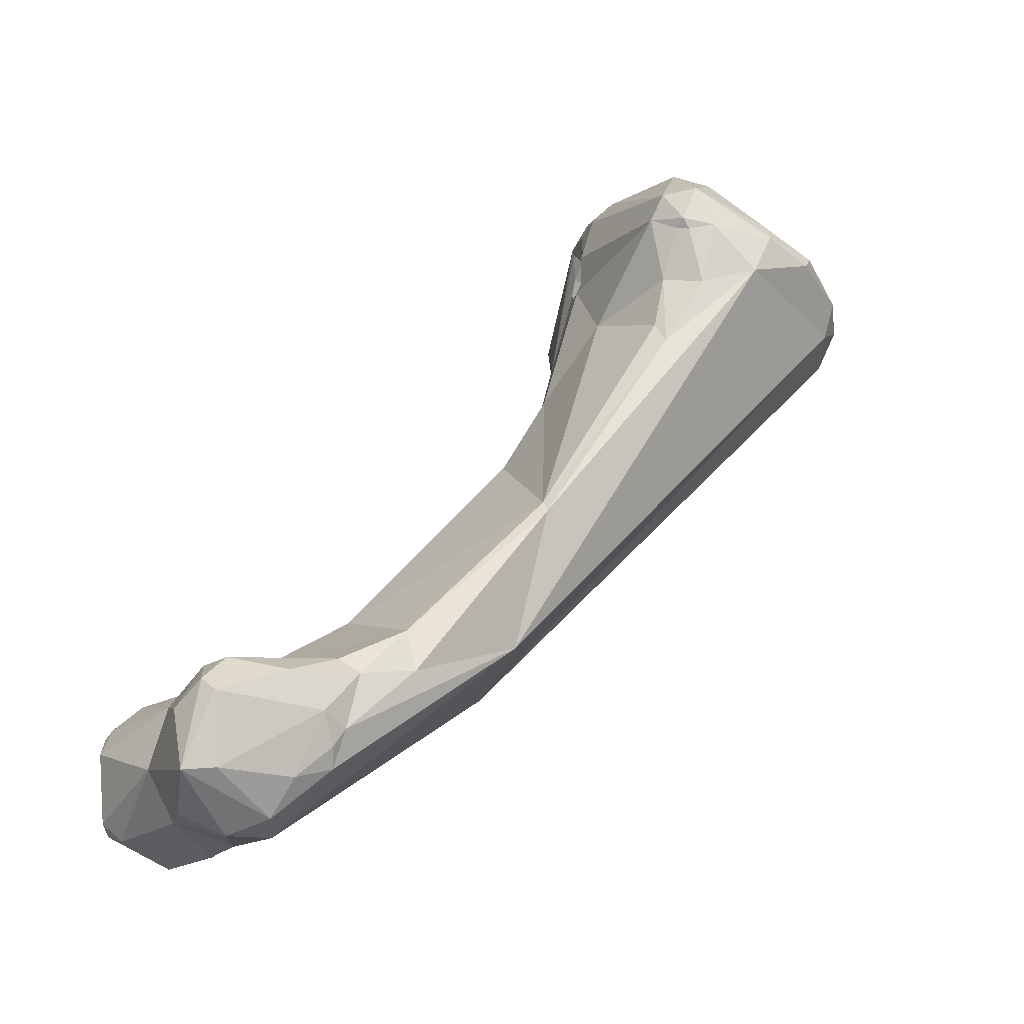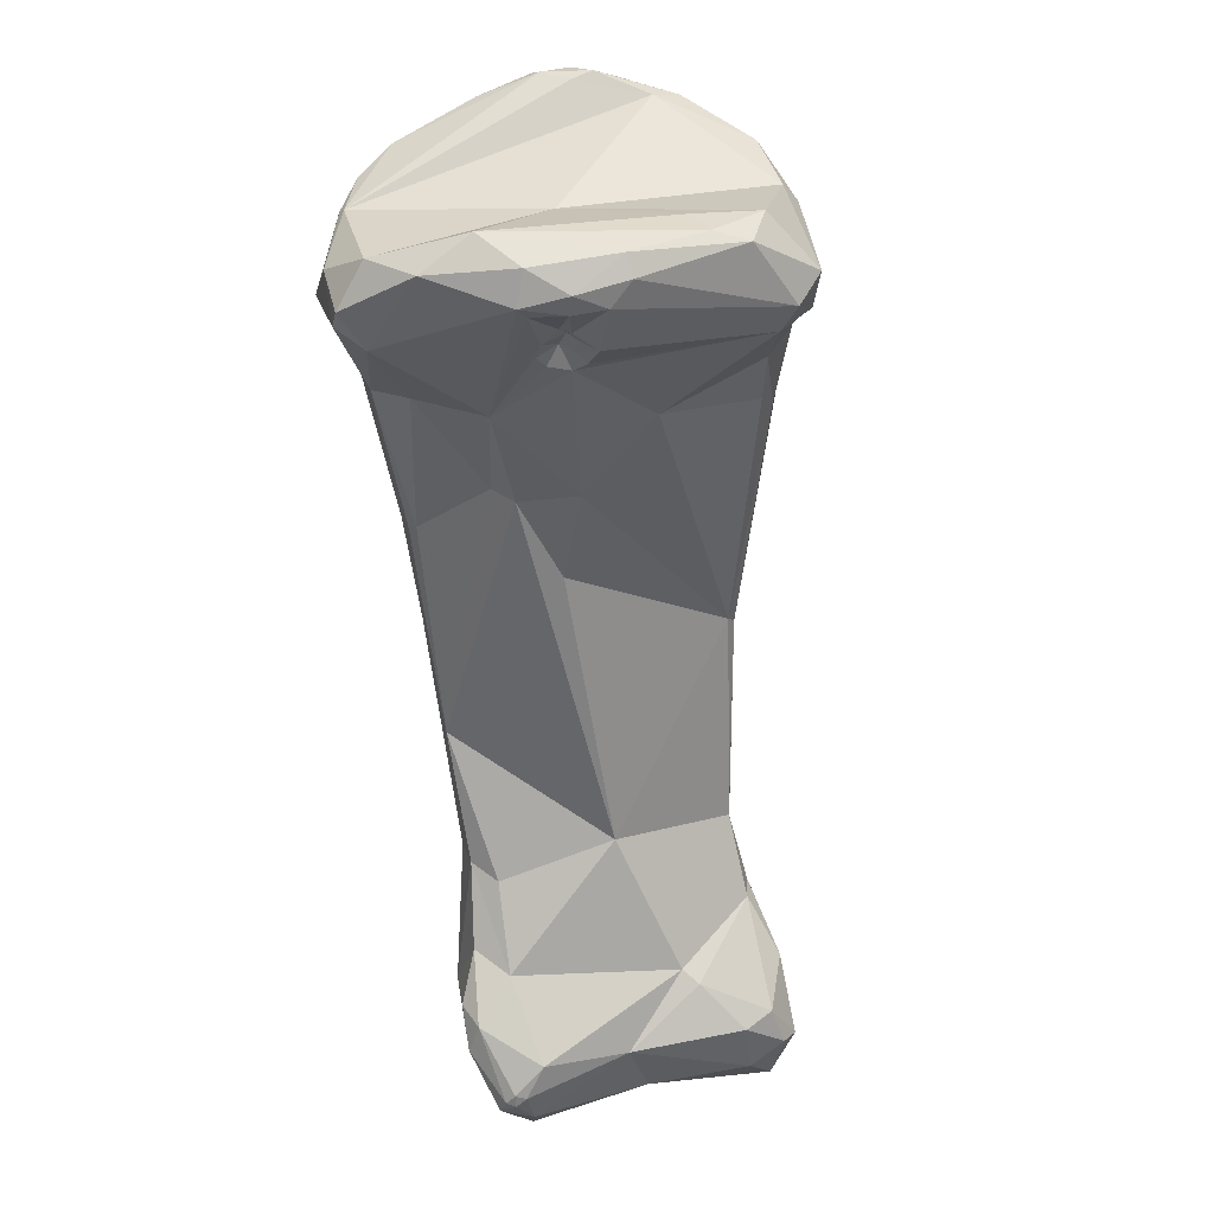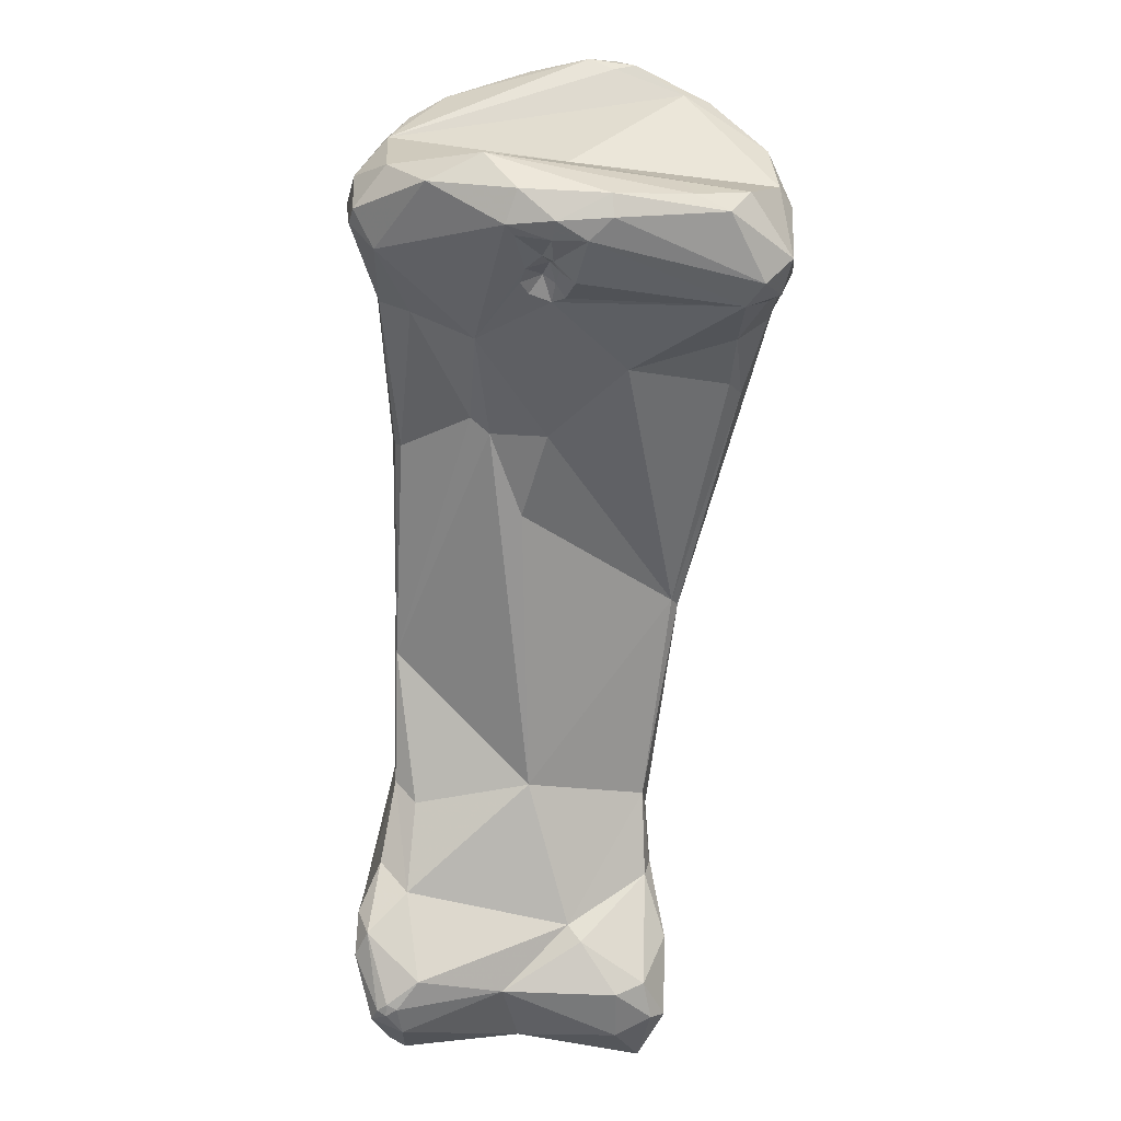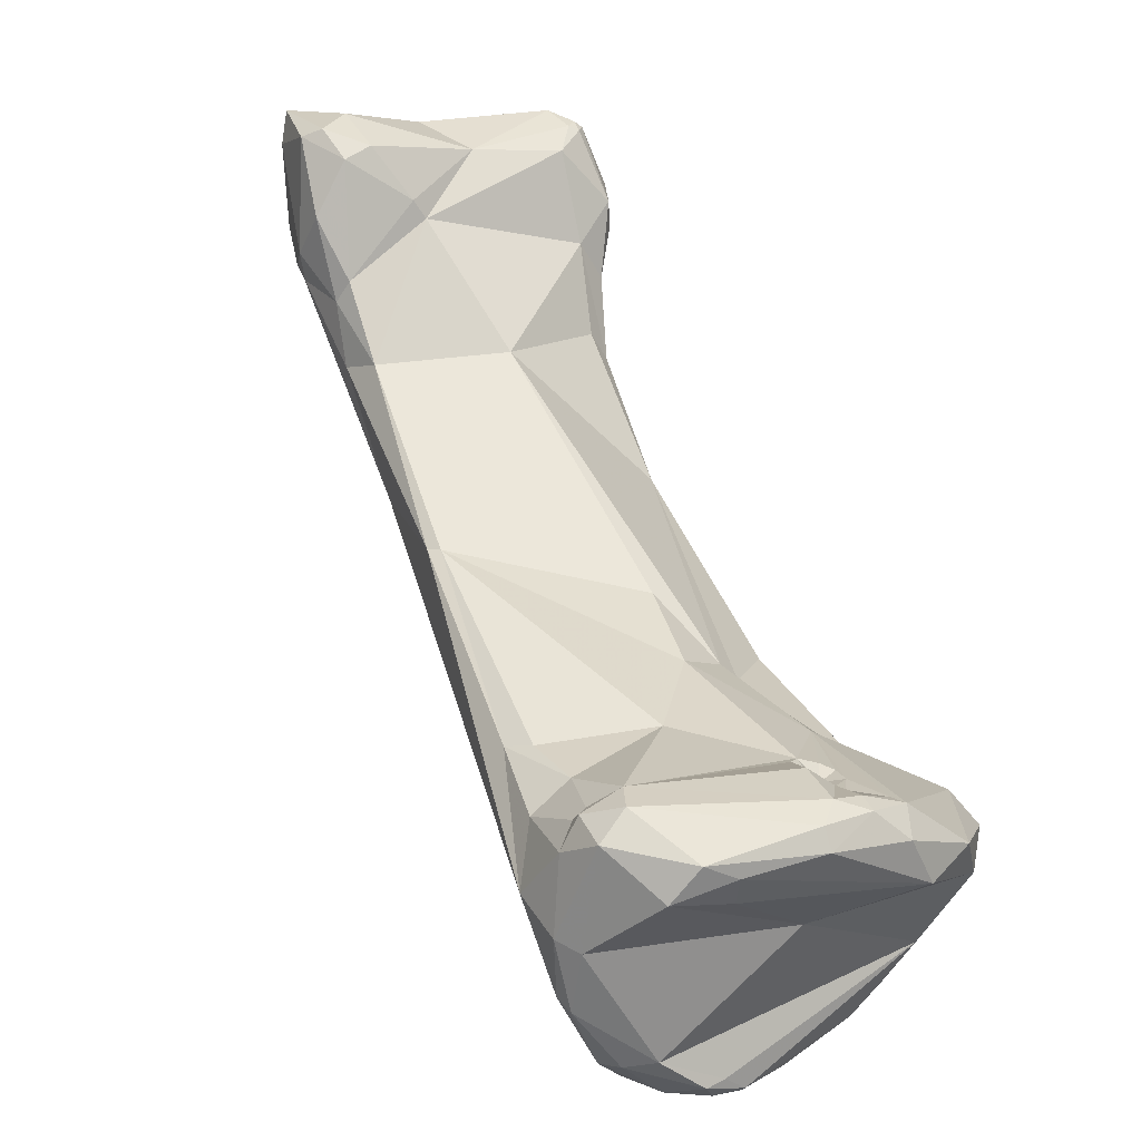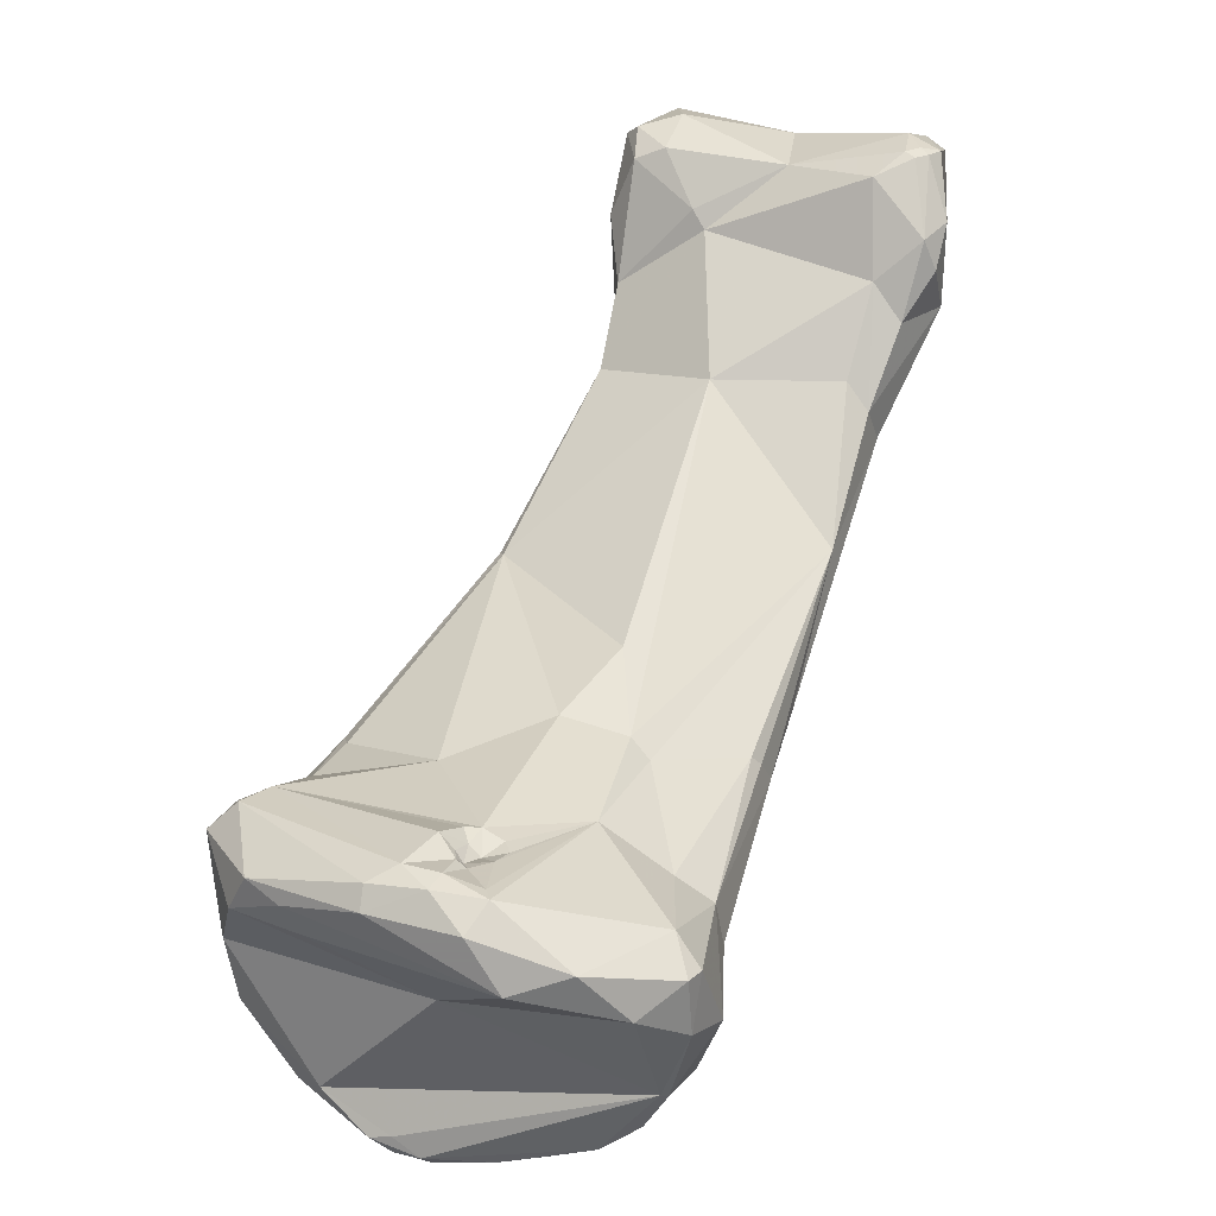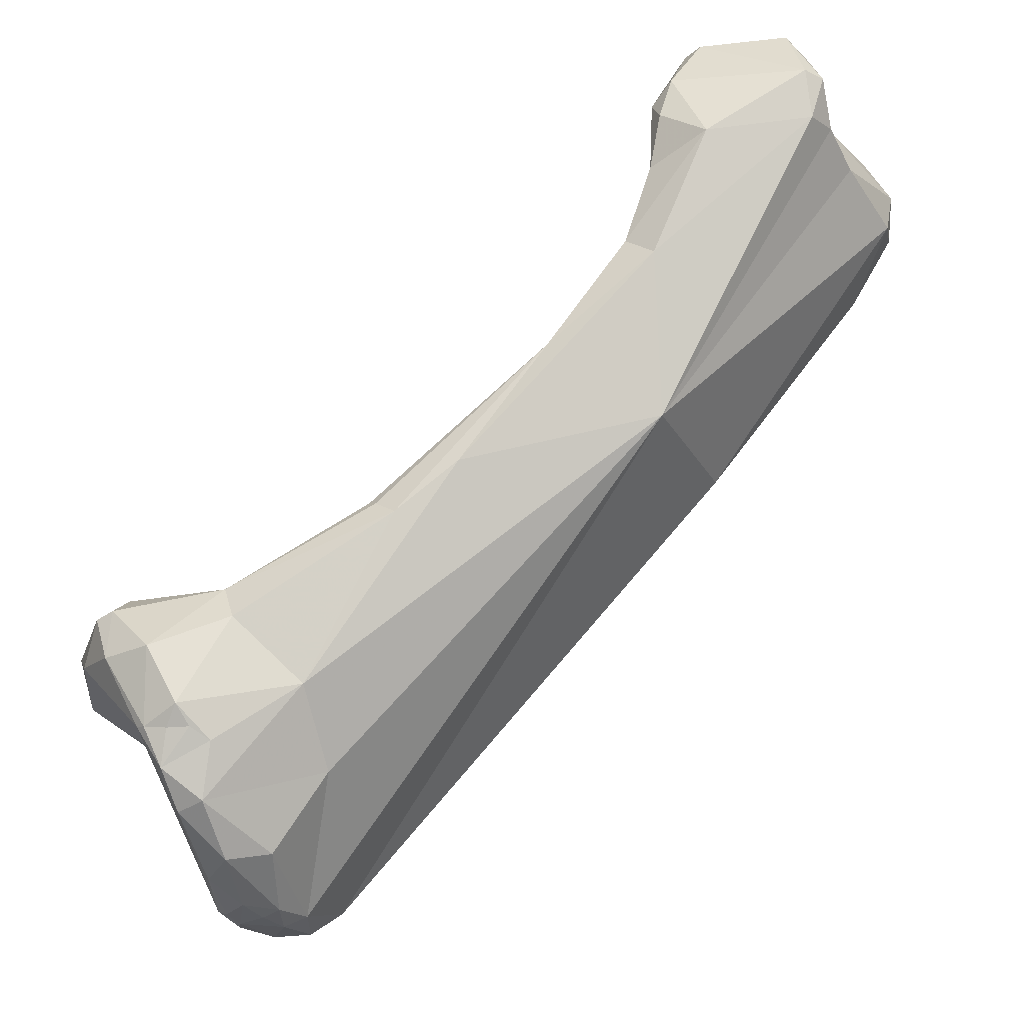
<metadata>
{"format":"obj","ext":"obj","renderer":"f3d","projection":"perspective","resolution":1024,"background":"white","views":[{"elev":-27.1,"azim":59.6,"up":"+Y"},{"elev":68.5,"azim":-16.7,"up":"+Y"},{"elev":60.2,"azim":-3.6,"up":"+Y"},{"elev":15.7,"azim":143.9,"up":"+Z"},{"elev":15.4,"azim":-161.9,"up":"+Z"},{"elev":-42.4,"azim":-69.3,"up":"+Z"}]}
</metadata>
<code>
o Generated_Mesh_From_X3D
v -278.4 696.7 159.5
v -277.3 697.6 160.8
v -279.4 695.9 160.3
v -279.5 695.3 160.4
v -278.9 695.2 161.2
v -279.3 695.5 158.8
v -278.4 694.8 156.9
v -278.5 694.5 156.8
v -278.4 693.8 156.7
v -278.9 692.1 160.7
v -278 692.6 161.4
v -279.6 694 158.7
v -279 691.8 159.5
v -278.8 693.4 157.1
v -280.3 677.3 176.4
v -280.5 676.8 176.5
v -280 677.6 176.4
v -280.1 677.3 176.6
v -280.9 677.7 174.7
v -280.5 678.4 174.3
v -280.8 678.1 173.5
v -280.7 676.8 172.3
v -274.9 698.1 161.6
v -275.3 697.4 162.3
v -275.1 697.1 162.4
v -274.8 695.8 162.5
v -274 697.7 162.5
v -274.1 697.1 162.7
v -274.4 696.3 162.5
v -275.8 697.9 160.3
v -275 695.2 162.6
v -274.7 694.9 162.7
v -277.8 694.2 155.8
v -276.7 694.1 155
v -276.9 693.3 155.1
v -276.3 692.8 162.6
v -278.3 693.2 156.6
v -277.8 692.7 156.3
v -276.5 689.6 163.1
v -276 689.5 163.6
v -277.3 690.3 158
v -278.6 688 162.9
v -278.8 687.7 162.6
v -278.9 687.1 162.1
v -278.9 685.1 163.4
v -279.2 682.3 166.8
v -279.2 678.8 173.2
v -280 678.7 172.1
v -279.4 679.8 169.9
v -278.8 679.8 170.7
v -279.5 678.9 169.1
v -279.7 677.5 176.5
v -279.6 676.6 176.9
v -279 678.1 175.9
v -280.1 674.2 176.2
v -279.6 674.4 176.6
v -279.3 673.8 176.1
v -280.2 673.8 174.4
v -279.7 673.4 174.4
v -279.4 673.9 173.1
v -272.5 697.9 161.8
v -272.4 697.7 162.4
v -274.1 696.2 162.7
v -274.2 696 162.5
v -273.9 695.9 162.7
v -273.1 697.2 162.8
v -273.5 695.8 163.1
v -273.4 695.9 159.1
v -274.3 695.3 162.4
v -274 695.3 162.7
v -274.1 694.7 162.9
v -273.8 694.9 162.9
v -275.2 693.4 154.3
v -274.2 694.4 154.4
v -275 690.5 156.6
v -274.5 692.3 154.6
v -274.3 690 164.2
v -275.2 687.6 165.3
v -275.4 680.7 170.7
v -276.7 679.7 165.2
v -276.5 677.2 176
v -276.1 675 176.6
v -276.9 673.8 175.4
v -278.4 673.5 173.6
v -276.7 673.4 173.5
v -270.2 697.3 161.5
v -270.5 696.8 160.7
v -269.3 697.1 162
v -272.5 694.9 154.5
v -272.7 694.5 154.3
v -271.8 694.9 155
v -272.1 694.4 154.3
v -271.7 694.6 154.4
v -271.2 694.9 154.9
v -273.2 693.7 154.1
v -272.4 693.5 154.1
v -272.5 693 154.2
v -271.5 693.3 154.3
v -272 692.1 163.4
v -273 677.2 176.3
v -274.4 677.9 174.3
v -274 677.9 174.8
v -273.1 675.8 177.1
v -274.5 673.3 176.2
v -268.6 696.6 161
v -268.9 694.6 163.3
v -268.4 695.3 163.1
v -268.2 694 162.7
v -267.8 694.2 162.7
v -267.6 695.4 162.3
v -267.9 693.9 162.5
v -267.4 694 161.8
v -269.9 694.7 155.9
v -269.2 694.2 155.8
v -268.8 693.6 155.8
v -270.6 694 154.6
v -268.9 692.4 162.8
v -267.9 692.1 161.9
v -269.3 692.5 155.9
v -271.3 692.7 154.6
v -269.9 693.2 155
v -269.1 690.6 163.1
v -268.7 689.9 163
v -270.7 684 166.4
v -270.5 683.7 166.4
v -271.8 679.2 170.5
v -272 679.5 166.7
v -272.2 677.2 176
v -271.4 676.9 174.4
v -271.9 677.8 172.7
v -271.7 677.4 172.1
v -271.7 677.9 170.3
v -272 676.4 176.8
v -271.5 675.9 176.6
v -272.1 674.1 173.8
v -271.4 675.9 173.3
v -272.2 674.5 172.6
v -271.7 675.6 172.4
v -271.8 675.1 172.8
v -272.4 673.7 177.1
v -272.1 673.9 176.1
v -273.9 672.6 175
v -273 673 174.1
v -274.1 672.9 173.5
v -267.6 694.7 159.4
v -267.2 694.1 159.7
v -267.5 693.8 157.9
v -267.7 694.2 157.6
v -267.2 692.7 160.3
v -278.4 696.7 159.5
v -277.3 697.6 160.8
v -279.4 695.9 160.3
v -278.4 694.8 156.9
v -280.5 676.8 176.5
v -280.5 676.8 176.5
v -280.9 677.7 174.7
v -280.8 678.1 173.5
v -280.7 676.8 172.3
v -277.8 694.2 155.8
v -278.9 687.1 162.1
v -278.9 685.1 163.4
v -279.2 682.3 166.8
v -280 678.7 172.1
v -280 678.7 172.1
v -279.4 679.8 169.9
v -279.5 678.9 169.1
v -280.1 674.2 176.2
v -280.1 674.2 176.2
v -279.6 674.4 176.6
v -280.2 673.8 174.4
v -280.2 673.8 174.4
v -279.7 673.4 174.4
v -274.2 696 162.5
v -273.8 694.9 162.9
v -276.5 677.2 176
v -276.1 675 176.6
v -276.9 673.8 175.4
v -278.4 673.5 173.6
v -271.2 694.9 154.9
v -274.4 677.9 174.3
v -274.5 673.3 176.2
v -268.4 695.3 163.1
v -269.9 694.7 155.9
v -270.5 683.7 166.4
v -271.8 679.2 170.5
v -272 679.5 166.7
v -271.9 677.8 172.7
v -272 676.4 176.8
v -271.5 675.9 176.6
v -271.5 675.9 176.6
v -272.4 673.7 177.1
v -272.4 673.7 177.1
v -272.4 673.7 177.1
v -267.6 694.7 159.4
v -267.6 694.7 159.4
f 1 6 3
f 6 1 7
f 2 30 1
f 24 23 151
f 2 23 30
f 24 151 5
f 151 152 5
f 152 4 5
f 3 6 4
f 4 6 12
f 4 10 5
f 10 4 12
f 1 3 2
f 10 11 5
f 24 5 36
f 5 11 36
f 6 7 8
f 6 8 12
f 8 14 12
f 9 14 8
f 9 37 14
f 9 8 33
f 9 33 37
f 12 13 10
f 12 14 13
f 13 44 10
f 48 21 20
f 22 157 163
f 20 47 164
f 15 20 19
f 16 15 19
f 156 58 154
f 17 54 20
f 15 18 17
f 15 17 20
f 15 155 18
f 17 52 54
f 52 18 53
f 52 17 18
f 53 18 155
f 56 53 155
f 19 20 21
f 157 22 156
f 156 22 58
f 56 155 55
f 61 23 27
f 24 36 25
f 27 23 24
f 28 24 25
f 25 36 26
f 27 24 28
f 29 25 26
f 66 27 28
f 25 29 28
f 29 26 64
f 64 26 69
f 63 66 28
f 63 28 29
f 63 29 173
f 68 150 30
f 153 150 68
f 69 26 31
f 31 26 36
f 32 69 31
f 31 36 32
f 71 69 32
f 71 32 36
f 7 159 8
f 159 7 34
f 33 34 35
f 34 73 35
f 74 73 34
f 37 38 14
f 37 33 38
f 35 38 33
f 14 38 41
f 35 41 38
f 42 11 10
f 39 11 42
f 39 36 11
f 39 40 36
f 41 13 14
f 10 43 42
f 10 44 43
f 42 43 46
f 43 44 46
f 162 39 42
f 13 41 160
f 40 162 79
f 162 40 39
f 45 46 44
f 161 160 41
f 79 162 50
f 161 41 80
f 50 162 49
f 46 45 51
f 161 80 166
f 54 101 47
f 22 163 165
f 49 164 47
f 60 166 80
f 47 50 49
f 165 46 51
f 81 53 82
f 47 20 54
f 52 53 81
f 54 52 81
f 54 81 101
f 22 165 51
f 170 158 60
f 158 166 60
f 56 82 53
f 154 58 167
f 57 168 59
f 57 169 168
f 83 57 59
f 168 171 59
f 170 60 172
f 61 30 23
f 61 27 62
f 27 66 62
f 61 86 30
f 30 86 87
f 66 67 106
f 63 67 66
f 65 67 63
f 173 65 63
f 173 70 65
f 173 69 70
f 65 70 67
f 67 70 72
f 67 174 106
f 30 87 68
f 7 89 34
f 34 89 74
f 89 7 91
f 90 74 89
f 70 69 71
f 70 71 72
f 106 174 71
f 95 73 74
f 76 35 73
f 73 97 76
f 36 77 71
f 75 76 120
f 75 41 35
f 76 75 35
f 77 36 40
f 40 78 77
f 99 71 77
f 77 124 99
f 124 77 78
f 120 80 75
f 124 78 79
f 41 75 80
f 78 40 79
f 124 79 126
f 175 102 180
f 79 50 47
f 79 47 101
f 176 169 57
f 83 176 57
f 177 104 82
f 80 84 60
f 59 178 83
f 60 84 172
f 84 80 85
f 80 144 85
f 178 85 83
f 66 107 62
f 62 107 88
f 88 107 110
f 88 86 61
f 88 61 62
f 87 86 105
f 105 68 87
f 86 88 105
f 68 105 145
f 113 68 194
f 68 113 153
f 91 94 89
f 92 90 89
f 90 92 95
f 91 7 183
f 89 179 93
f 93 92 89
f 91 183 94
f 93 116 92
f 106 71 99
f 117 106 99
f 97 73 95
f 95 74 90
f 92 96 95
f 96 97 95
f 97 120 76
f 97 96 98
f 98 96 92
f 92 116 98
f 97 98 120
f 101 126 79
f 175 100 102
f 130 180 102
f 130 102 128
f 103 81 82
f 82 140 103
f 100 81 103
f 140 82 104
f 181 83 142
f 142 83 85
f 110 105 88
f 110 195 105
f 107 66 106
f 109 110 182
f 109 182 106
f 106 108 109
f 108 111 109
f 109 112 110
f 112 109 111
f 148 113 194
f 148 114 113
f 114 179 113
f 115 114 148
f 114 115 116
f 93 179 116
f 114 116 179
f 115 121 116
f 108 106 117
f 111 108 117
f 117 118 111
f 117 122 123
f 123 118 117
f 149 119 147
f 98 116 121
f 120 98 121
f 115 119 121
f 120 121 119
f 147 119 115
f 122 117 99
f 122 99 124
f 123 122 124
f 149 118 123
f 119 80 120
f 119 127 80
f 186 119 149
f 125 123 124
f 123 125 149
f 125 124 185
f 185 132 125
f 149 184 186
f 132 186 184
f 102 100 128
f 128 100 133
f 130 128 129
f 129 128 134
f 129 189 136
f 129 136 131
f 101 187 126
f 130 131 185
f 130 129 131
f 131 132 185
f 131 138 132
f 132 138 186
f 127 144 80
f 103 133 100
f 133 103 140
f 188 134 128
f 133 140 190
f 141 136 189
f 136 141 135
f 139 136 135
f 127 137 144
f 138 137 186
f 139 135 137
f 136 138 131
f 136 139 138
f 138 139 137
f 189 191 141
f 85 144 142
f 142 192 181
f 142 144 143
f 141 193 143
f 142 143 193
f 143 135 141
f 143 144 137
f 137 135 143
f 146 195 110
f 111 118 112
f 146 110 112
f 195 146 148
f 146 147 148
f 147 146 149
f 115 148 147
f 112 118 149
f 112 149 146

</code>
